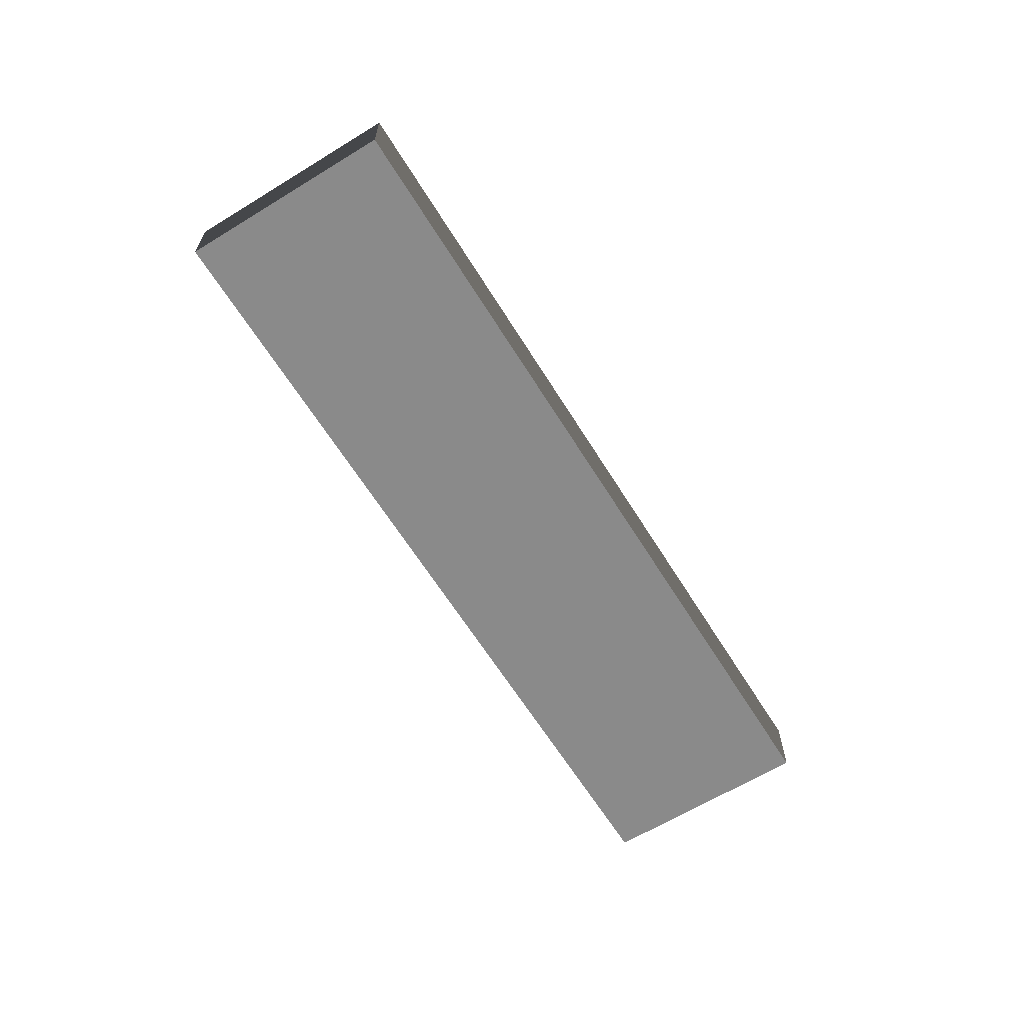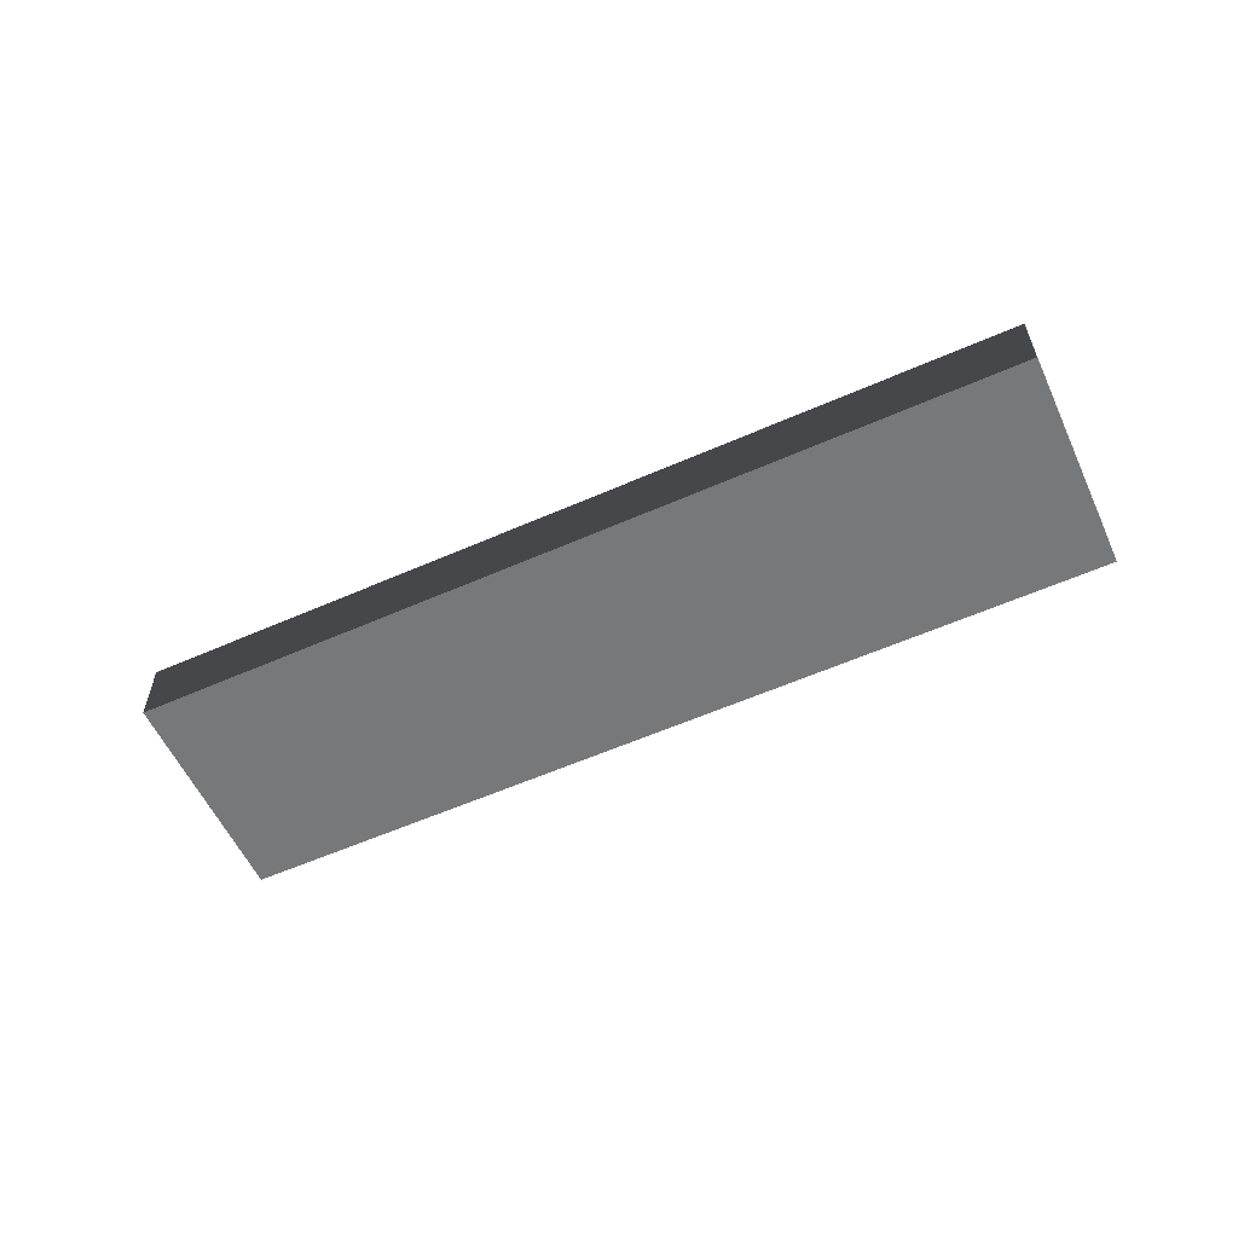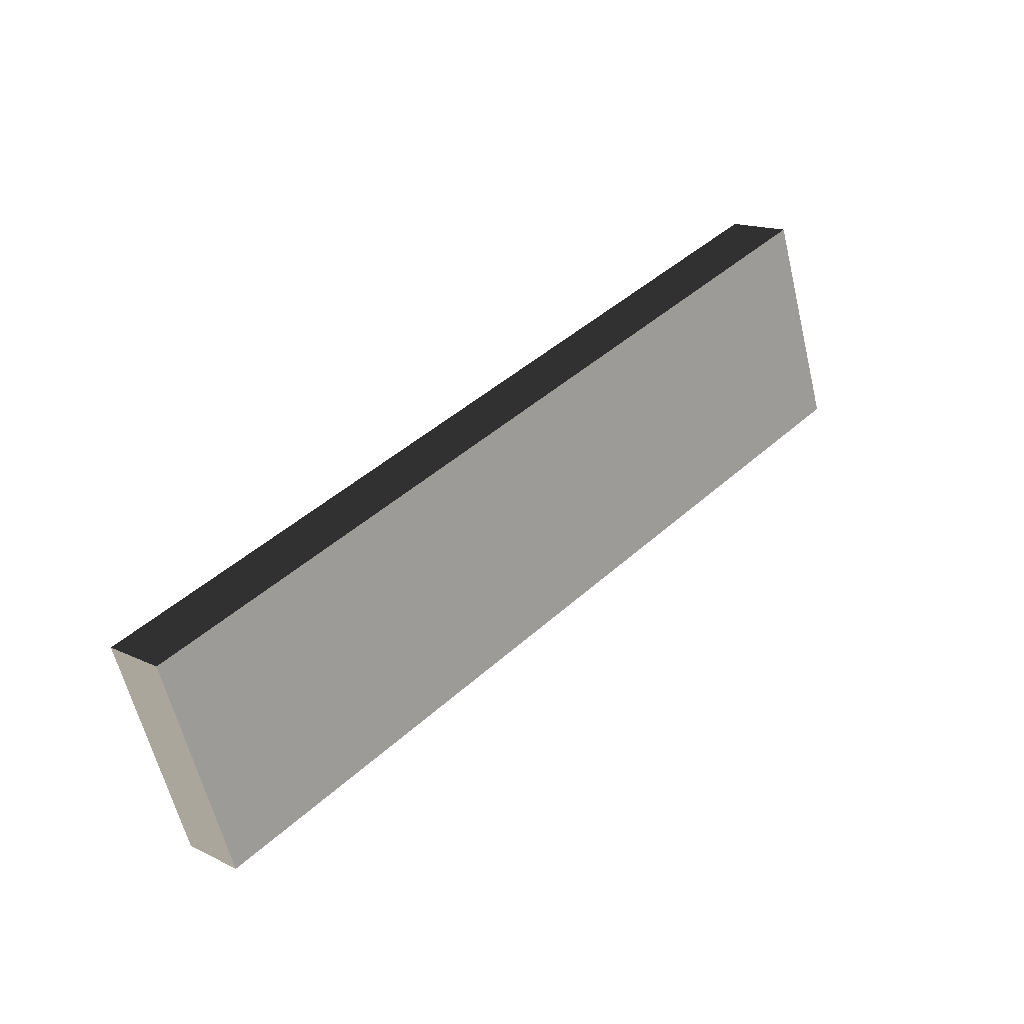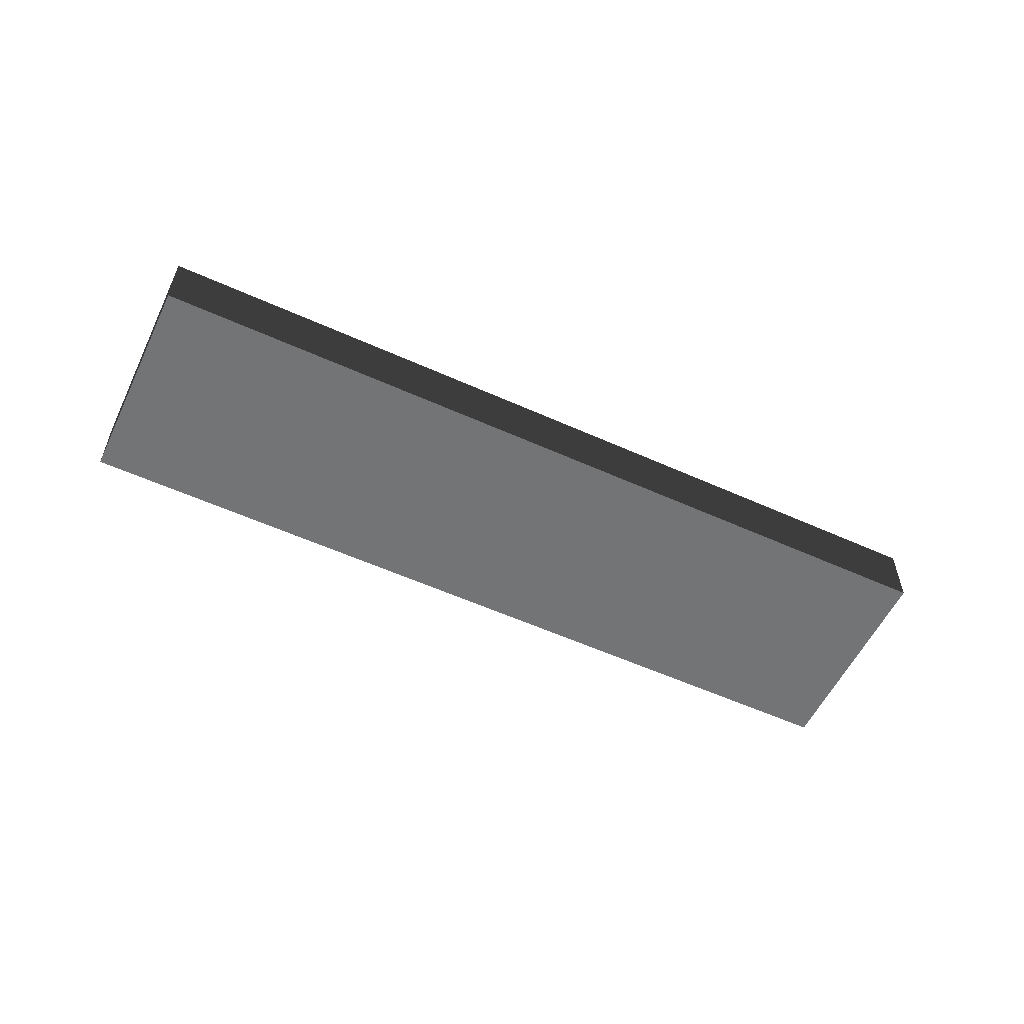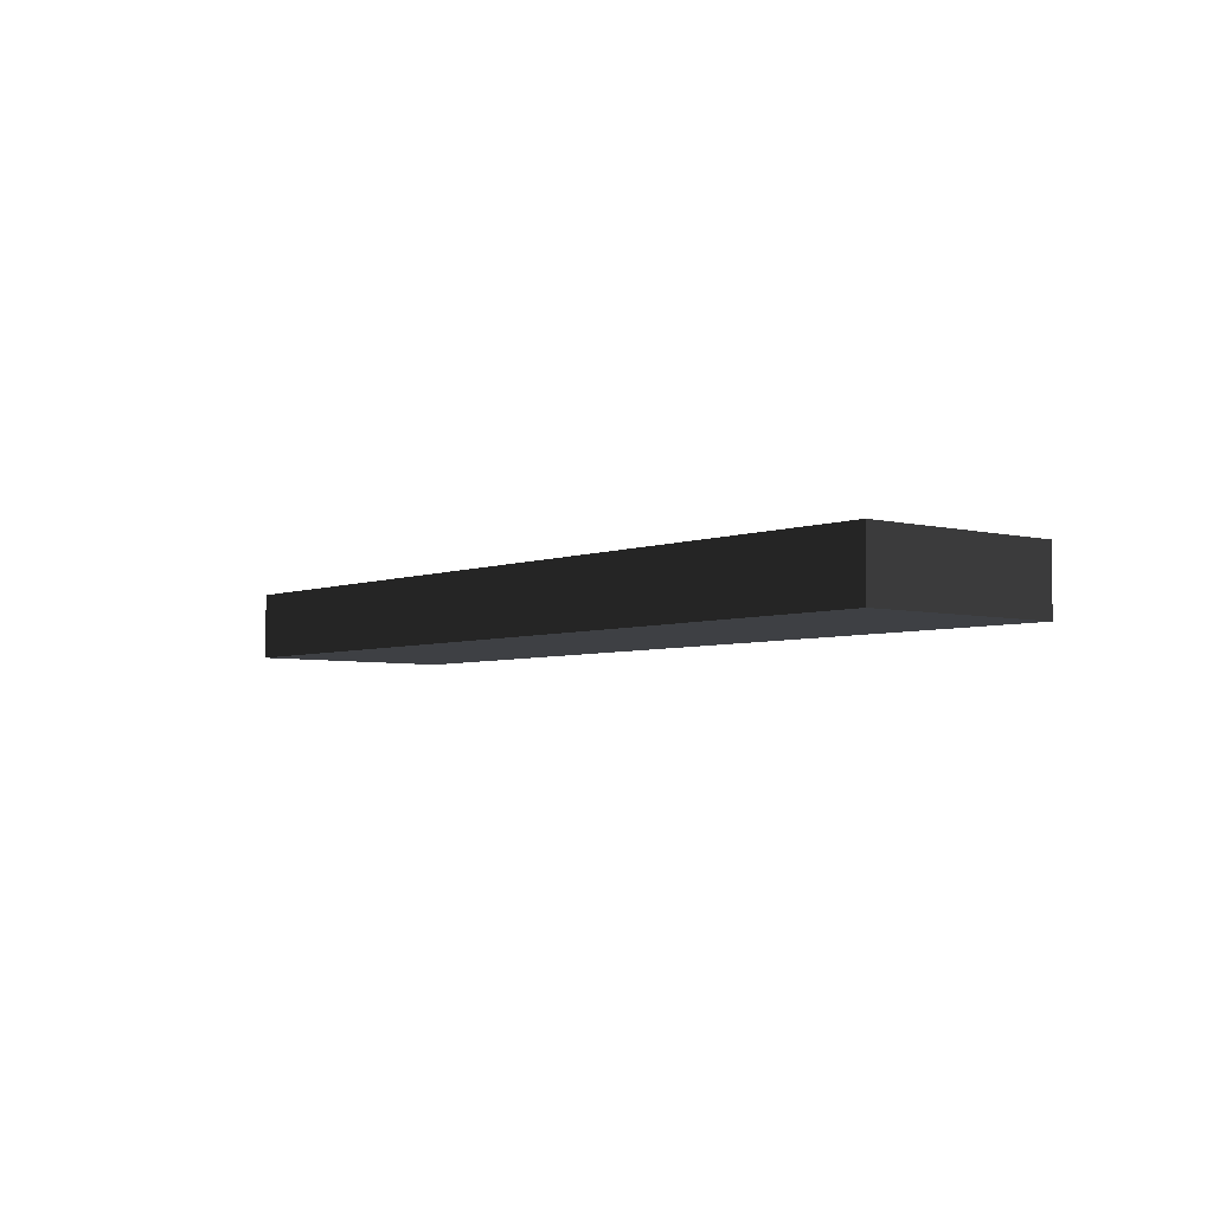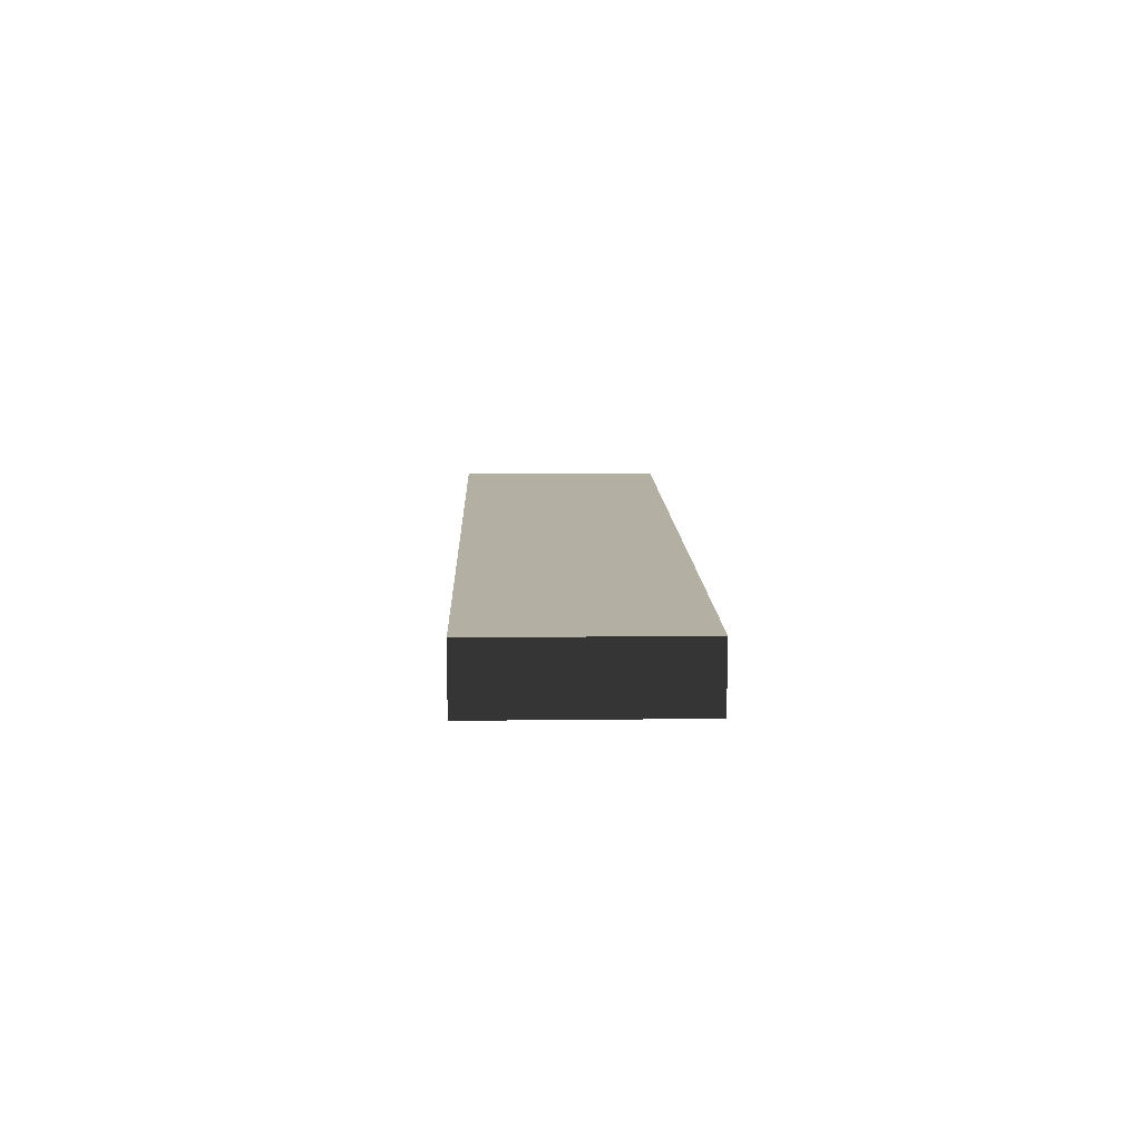
<metadata>
{"format":"obj","ext":"obj","renderer":"f3d","projection":"perspective","resolution":1024,"background":"white","views":[{"elev":-63.5,"azim":-39.0,"up":"+Y"},{"elev":-57.4,"azim":-136.1,"up":"+Y"},{"elev":15.4,"azim":135.4,"up":"+Z"},{"elev":-56.1,"azim":-6.1,"up":"+Y"},{"elev":-4.6,"azim":69.5,"up":"+Y"},{"elev":11.2,"azim":-72.5,"up":"+Y"}]}
</metadata>
<code>
v 10.87 2.15 12.76
v 10.87 2.299 12.76
v 12.7 2.299 12.12
v 12.7 2.15 12.12
v 10.87 2.299 12.76
v 10.71 2.299 12.29
v 12.54 2.299 11.65
v 12.7 2.299 12.12
v 10.71 2.299 12.29
v 10.71 2.15 12.29
v 12.54 2.15 11.65
v 12.54 2.299 11.65
v 10.71 2.15 12.29
v 10.87 2.15 12.76
v 12.7 2.15 12.12
v 12.54 2.15 11.65
v 12.7 2.15 12.12
v 12.7 2.299 12.12
v 12.54 2.299 11.65
v 12.54 2.15 11.65
v 10.71 2.15 12.29
v 10.71 2.299 12.29
v 10.87 2.299 12.76
v 10.87 2.15 12.76
g Plank_07_1_4326_40
f 1 3 2
f 1 4 3
f 5 7 6
f 5 8 7
f 9 11 10
f 9 12 11
f 13 15 14
f 13 16 15
f 17 19 18
f 17 20 19
f 21 23 22
f 21 24 23

</code>
